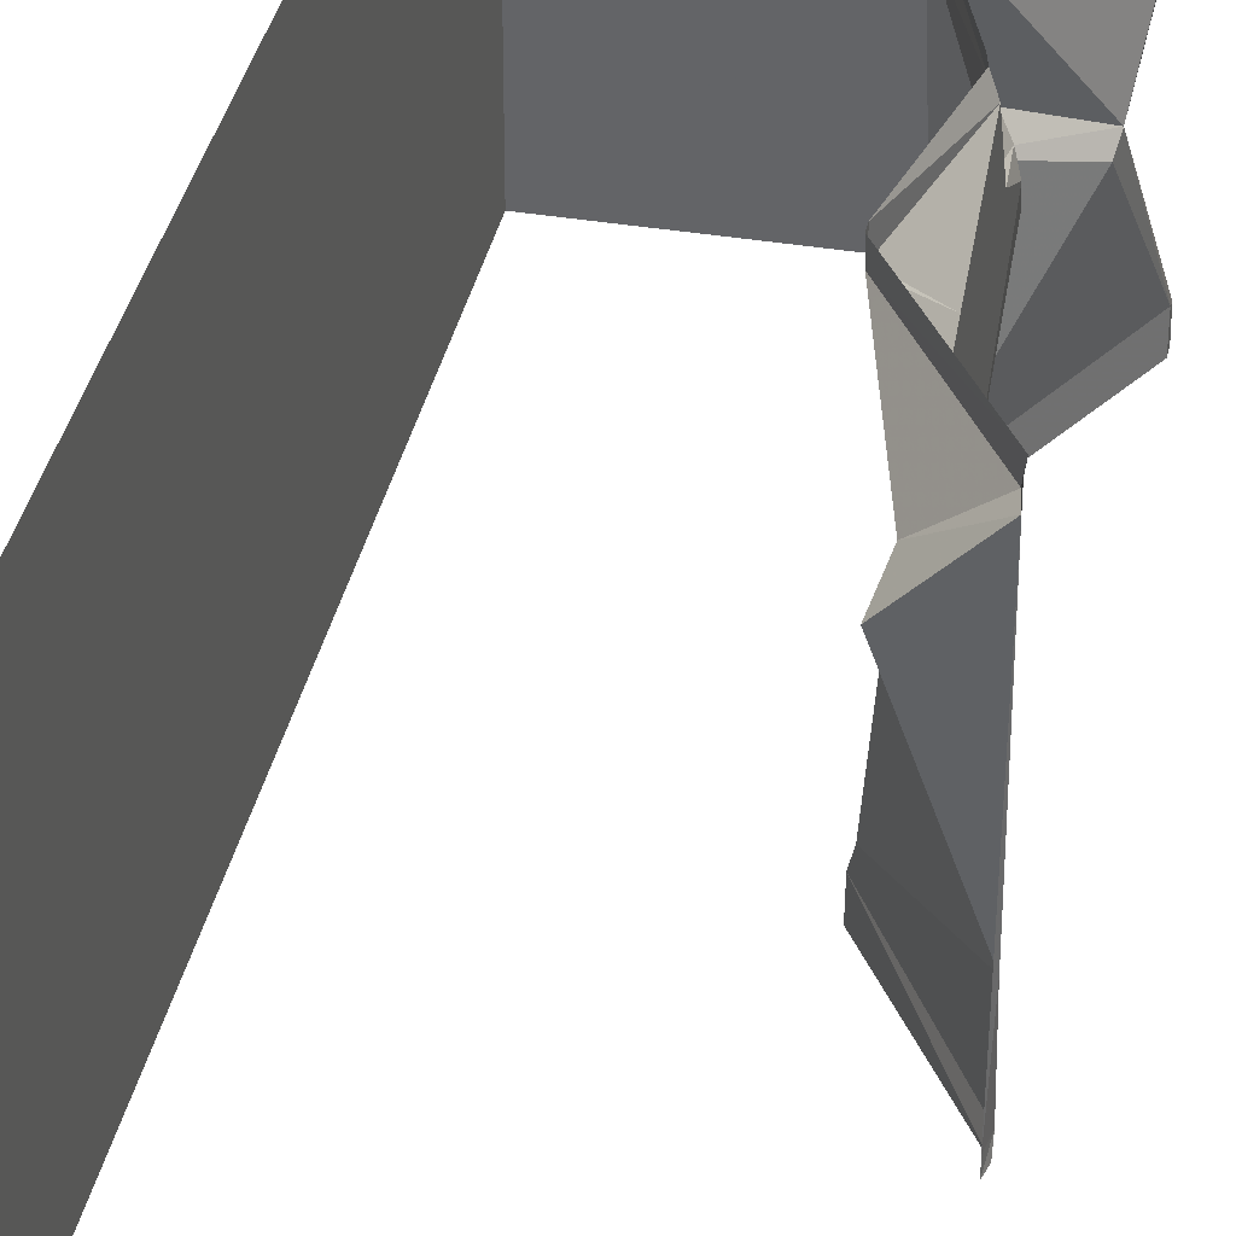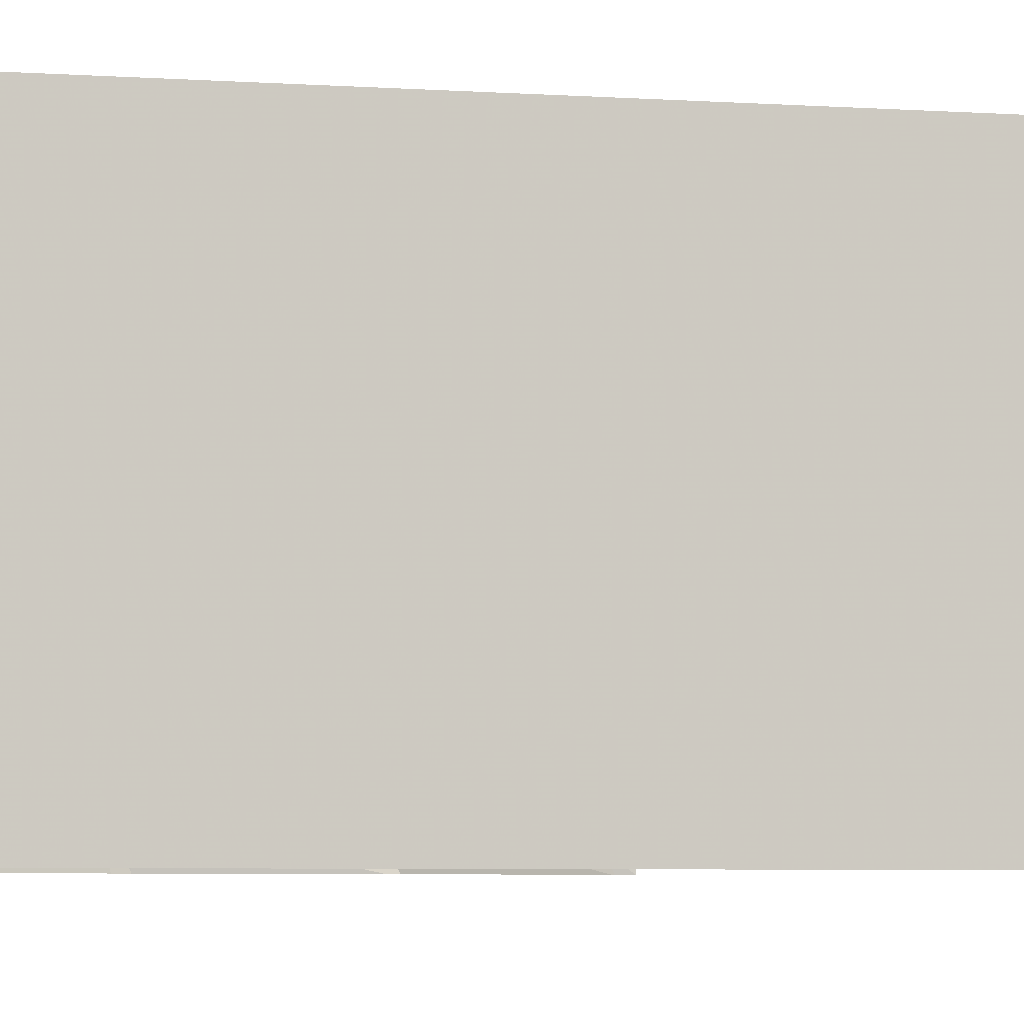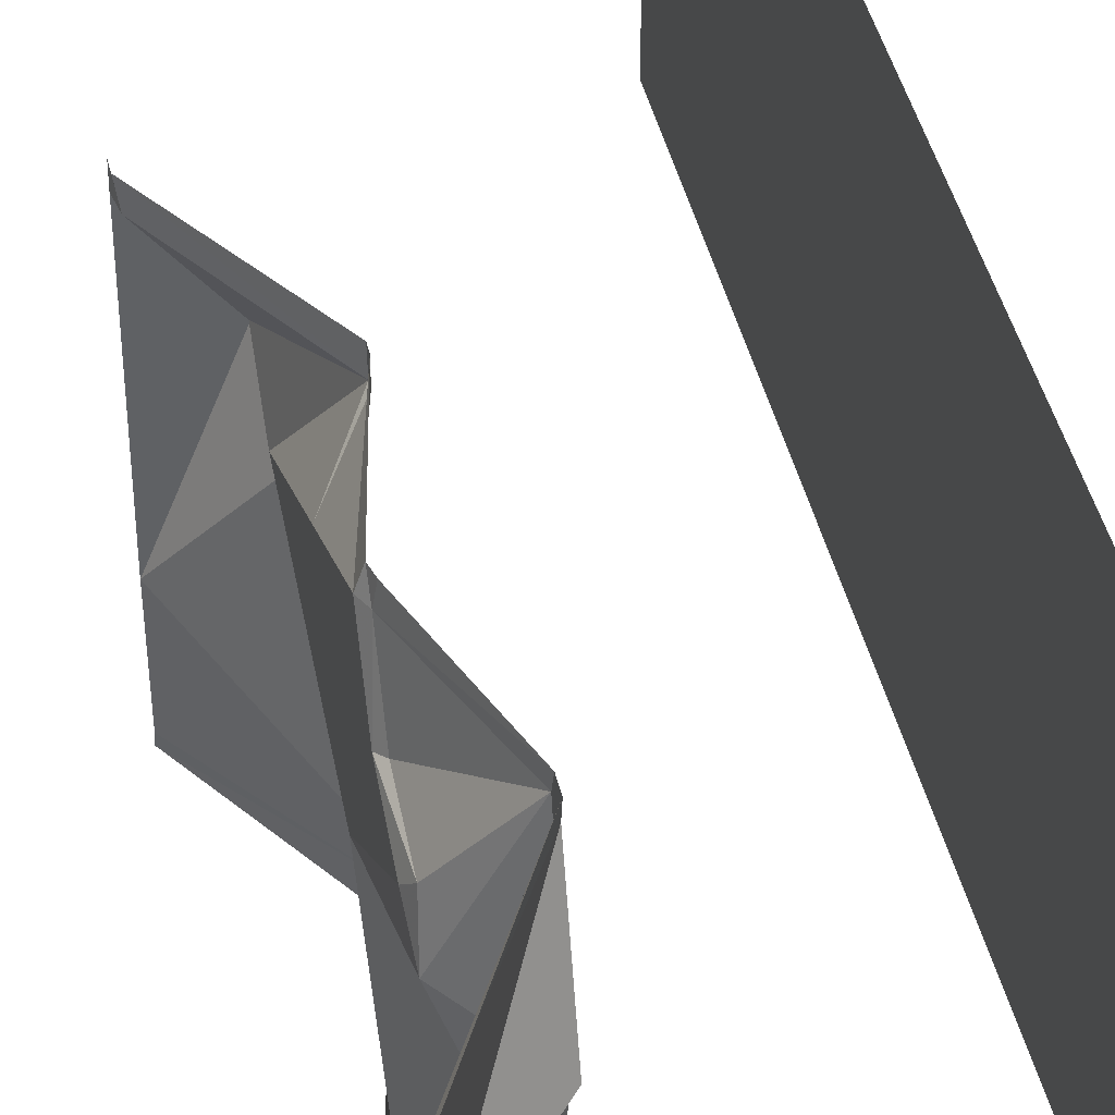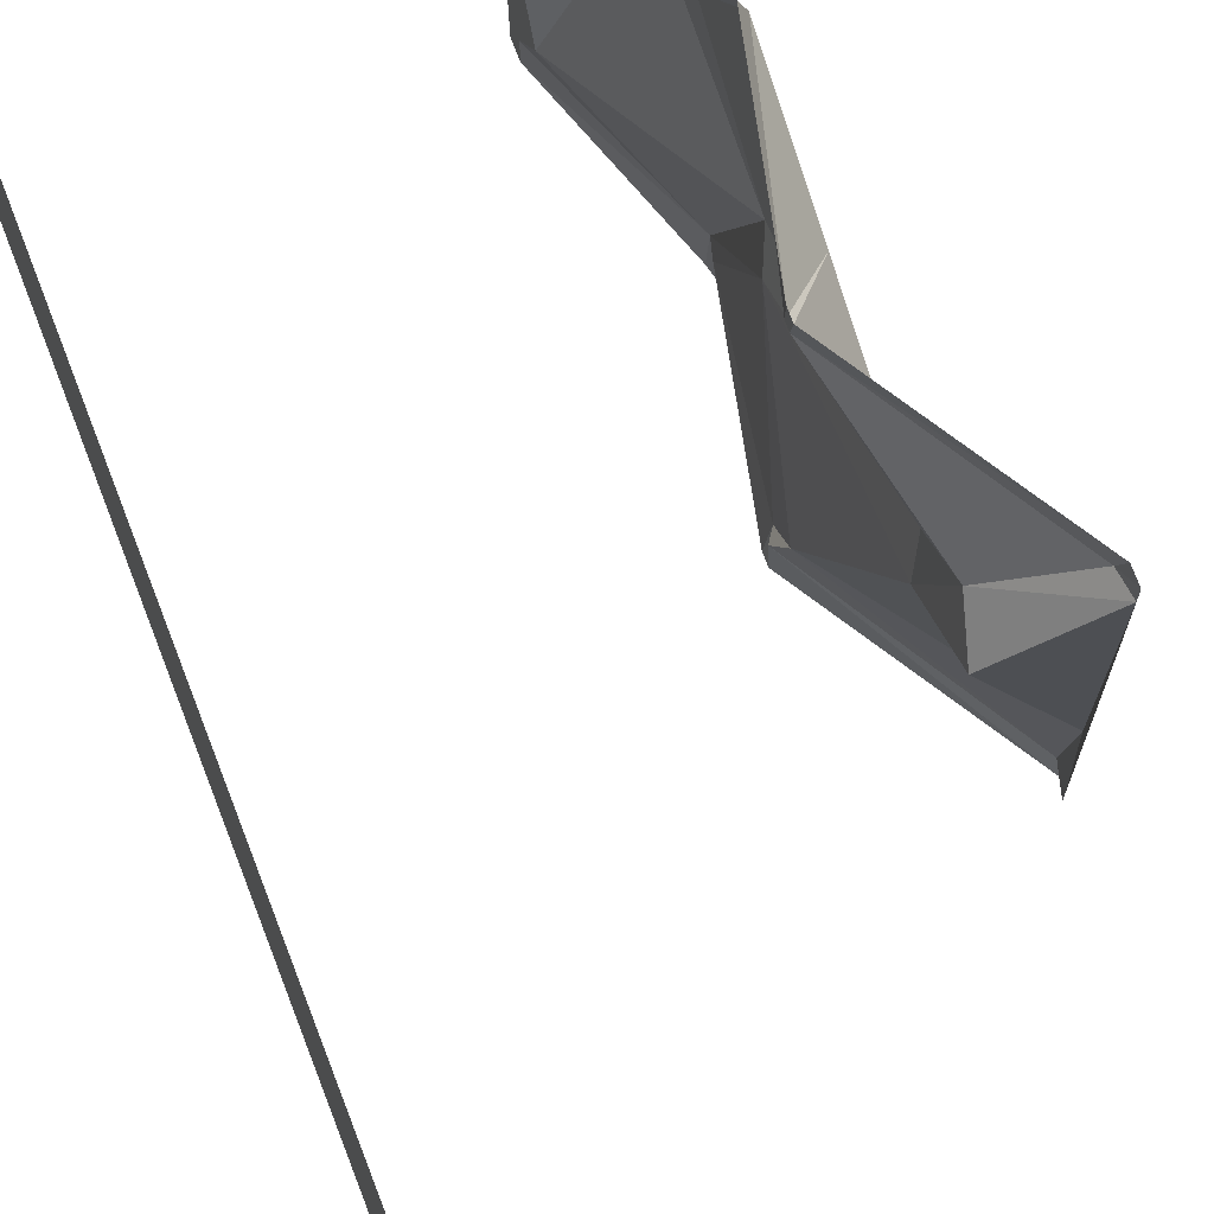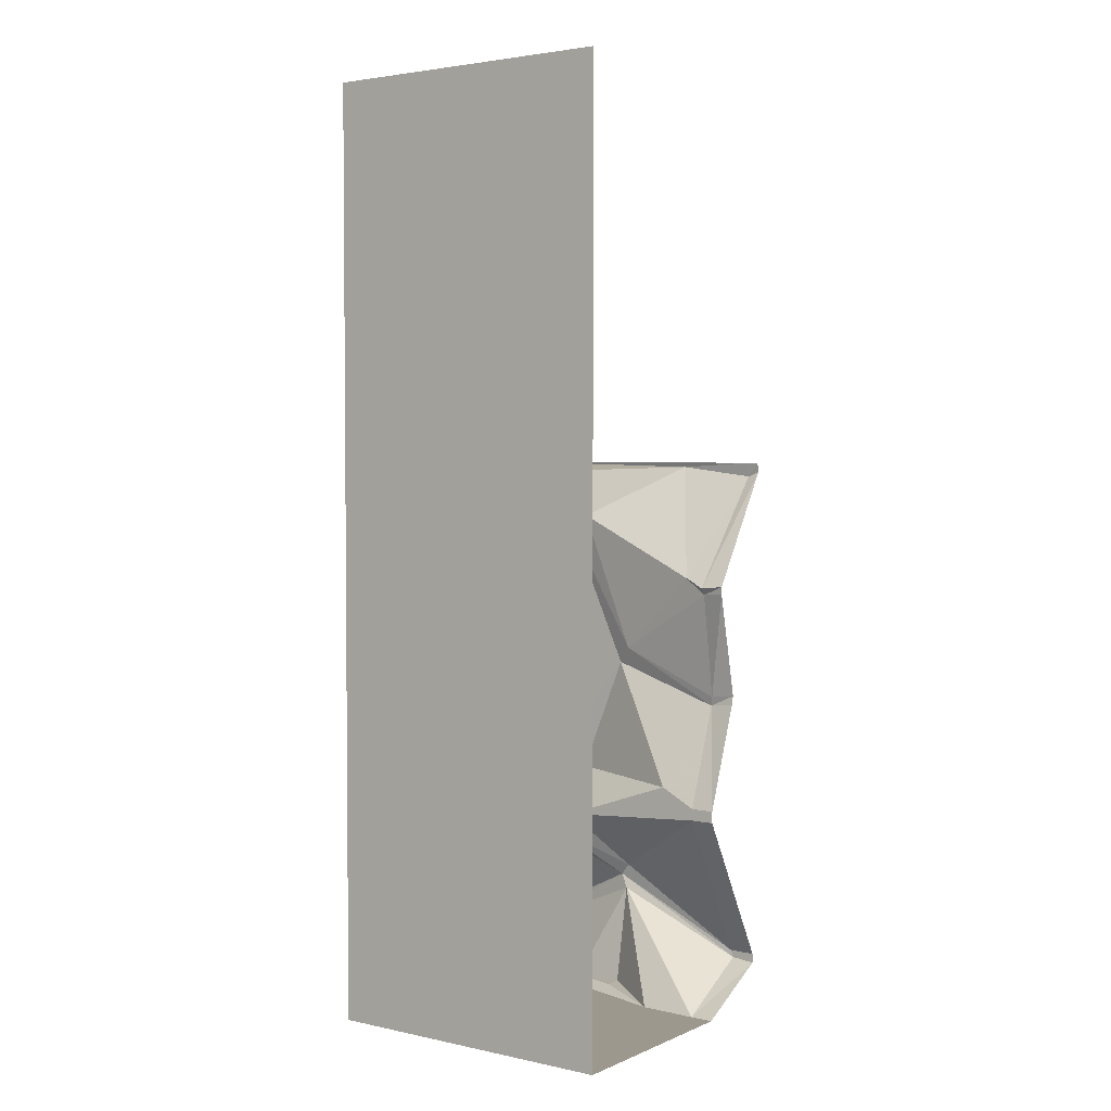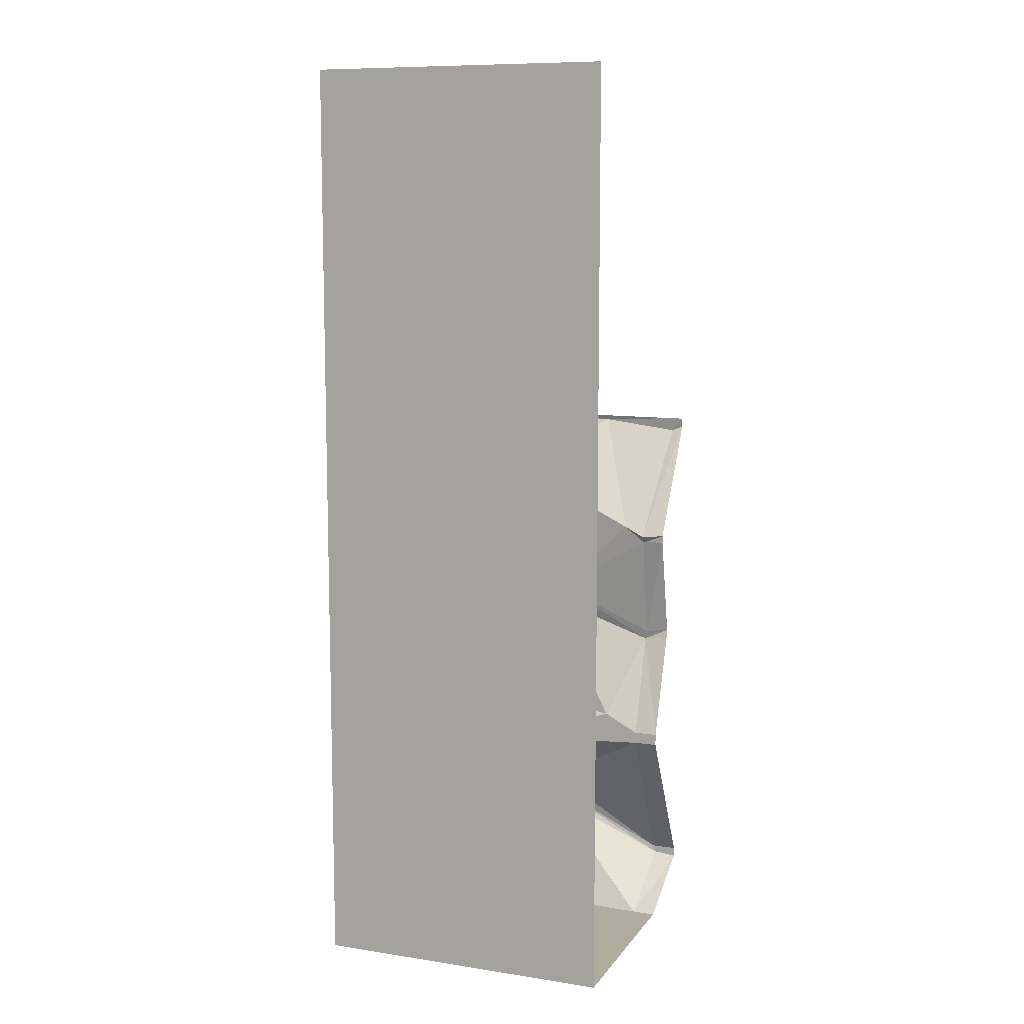
<metadata>
{"format":"obj","ext":"obj","renderer":"f3d","projection":"perspective","resolution":1024,"background":"white","views":[{"elev":37.0,"azim":-167.9,"up":"+Z"},{"elev":-4.8,"azim":76.2,"up":"+Z"},{"elev":43.1,"azim":-13.2,"up":"+Z"},{"elev":74.9,"azim":159.2,"up":"+Z"},{"elev":3.1,"azim":125.8,"up":"+Y"},{"elev":9.7,"azim":111.4,"up":"+Y"}]}
</metadata>
<code>
v -0.2578 -0.4219 -0.4219
v -0.5 -0.04688 -0.4609
v -0.5 -0.03125 -0.5
v -0.2578 -0.4141 -0.5
v -0.2734 -0.4453 -0.4219
v -0.2734 -0.3906 -0.3516
v -0.5 -0.01562 -0.2031
v -0.4922 0 -0.4609
v -0.4922 0 -0.5
v -0.2578 -0.4375 -0.5
v -0.3359 -0.7891 -0.5
v -0.3281 -0.7969 -0.4219
v -0.3281 -0.6484 -0.07812
v -0.3281 -0.1875 0.1016
v -0.3281 -0.03125 0.25
v -0.5 0 0.4453
v -0.3281 -0.8203 -0.5
v -0.3359 -0.8281 -0.4141
v -0.2578 -0.4219 0.4453
v -0.2578 -0.4141 0.5
v -0.5 -0.03125 0.5
v -0.4922 -0.04688 0.4453
v -0.3516 -0.1172 0.3047
v -0.3516 -0.2266 0.1797
v -0.3516 -0.5312 0.3281
v -0.2578 -0.4375 0.4453
v -0.2578 -0.4375 0.5
v -0.3516 -0.7891 0.4531
v -0.3359 -0.7891 0.5
v -0.3516 -0.875 0.2812
v -0.3359 -0.8203 0.4531
v -0.3359 -0.8984 0.2891
v -0.2031 -1.148 0.4531
v -0.2031 -1.164 0.5
v -0.3281 -0.8203 0.5
v -0.5 0 0.5
v -0.2031 -1.195 0.4531
v -0.2031 -1.203 0.5
v -0.2031 -1.234 0.07812
v -0.2031 -1.297 0.1328
v -0.4219 -1.477 0.007812
v -0.4922 -1.703 0.4688
v -0.4766 -1.703 0.5
v -0.4922 -1.727 0.4531
v -0.4766 -1.734 0.5
v -0.4141 -1.523 -0.01562
v -0.3516 -1.852 0.1484
v -0.2031 -1.875 0.4688
v -0.2031 -1.875 0.5
v -0.1562 -1.875 0.4688
v -0.1562 -1.875 0.5
v -0.3203 -1.875 0.1484
v -0.1562 -1.875 -0.4688
v 0.5 -1.875 -0.5
v 0.5 -1.875 0.5
v 0.5 1.25 0.5
v 0.5 1.25 -0.5
v -0.2031 -1.203 -0.4219
v -0.2031 -1.164 -0.4219
v -0.2031 -1.164 -0.5
v -0.2031 -1.203 -0.5
v -0.4766 -1.703 -0.4141
v -0.4141 -1.438 -0.02344
v -0.2031 -1.102 -0.3047
v -0.2031 -1.875 -0.5
v -0.1562 -1.875 -0.5
v -0.2031 -1.875 -0.4219
v -0.4766 -1.734 -0.5
v -0.4766 -1.727 -0.4219
v -0.4766 -1.703 -0.5
v -0.3516 -0.7031 -0.03125
v -0.2109 -1.875 -0.2266
v -0.3438 -1.844 -0.02344
v -0.3047 -1.852 -0.01562
v -0.3516 -1.016 0.2031
v -0.3359 -1.047 0.2344
v -0.3438 -1.086 0.1172
f 1 2 3
f 1 3 4
f 1 6 2
f 2 6 7
f 10 11 12
f 10 12 5
f 5 12 13
f 5 13 6
f 6 13 14
f 6 14 7
f 7 14 15
f 7 15 16
f 7 16 8
f 19 20 21
f 19 21 22
f 19 22 23
f 19 23 24
f 19 24 25
f 28 29 27
f 28 27 26
f 28 26 25
f 28 25 30
f 31 32 33
f 31 33 34
f 31 34 35
f 37 40 41
f 37 41 42
f 37 42 38
f 38 42 43
f 44 46 47
f 44 47 48
f 44 48 45
f 45 48 49
f 50 47 52
f 50 52 53
f 50 53 54
f 50 54 55
f 50 55 51
f 51 55 55
f 58 61 62
f 58 62 63
f 58 63 39
f 58 39 64
f 65 67 68
f 68 67 69
f 70 62 61
f 18 17 60
f 18 60 59
f 18 59 64
f 18 64 71
f 47 73 74
f 47 74 52
f 52 74 72
f 52 72 53
f 67 46 69
f 46 67 72
f 46 72 73
f 46 73 47
f 72 74 73
f 53 66 54
f 53 54 54
f 32 76 33
f 33 76 77
f 33 77 39
f 39 77 64
f 64 77 71
f 71 77 75
f 71 75 30
f 71 30 24
f 24 30 25
f 1 4 5
f 1 5 6
f 2 7 8
f 2 8 9
f 2 9 3
f 2 3 9
f 2 9 8
f 2 8 7
f 4 10 5
f 4 5 10
f 5 4 1
f 5 1 6
f 11 17 18
f 11 18 12
f 11 12 18
f 11 18 17
f 19 25 26
f 19 26 20
f 19 20 26
f 19 26 25
f 26 27 20
f 26 20 27
f 28 30 31
f 28 31 29
f 28 29 31
f 28 31 32
f 28 32 30
f 30 32 31
f 31 35 29
f 31 29 35
f 22 21 36
f 22 36 16
f 22 16 15
f 22 15 23
f 22 23 16
f 22 16 36
f 22 36 21
f 37 38 34
f 37 34 33
f 37 33 39
f 37 39 40
f 43 42 44
f 43 44 45
f 43 45 44
f 43 44 42
f 42 44 41
f 42 41 44
f 44 41 46
f 49 48 50
f 49 50 51
f 49 51 50
f 49 50 48
f 48 50 47
f 48 47 50
f 55 55 56
f 55 56 56
f 57 54 54
f 57 54 57
f 58 59 60
f 58 60 61
f 58 64 59
f 58 59 64
f 59 58 60
f 60 58 61
f 65 66 53
f 65 53 67
f 68 69 70
f 68 70 69
f 69 70 62
f 69 62 70
f 18 71 12
f 18 12 13
f 18 13 71
f 71 13 12
f 13 71 24
f 13 24 14
f 13 14 71
f 71 14 24
f 24 14 15
f 24 15 23
f 24 23 14
f 14 23 15
f 53 72 67
f 53 67 72
f 67 53 65
f 65 53 66
f 69 46 41
f 69 41 62
f 69 62 41
f 69 41 46
f 46 41 44
f 40 39 63
f 40 63 41
f 40 41 39
f 40 39 33
f 40 33 37
f 37 33 34
f 37 34 38
f 41 63 62
f 41 62 41
f 41 41 63
f 41 63 39
f 63 41 62
f 32 30 75
f 32 75 76
f 76 75 77
f 76 77 77
f 76 77 75
f 76 75 30
f 76 30 32
f 23 15 16
f 77 77 75
f 56 55 57
f 57 55 54

</code>
